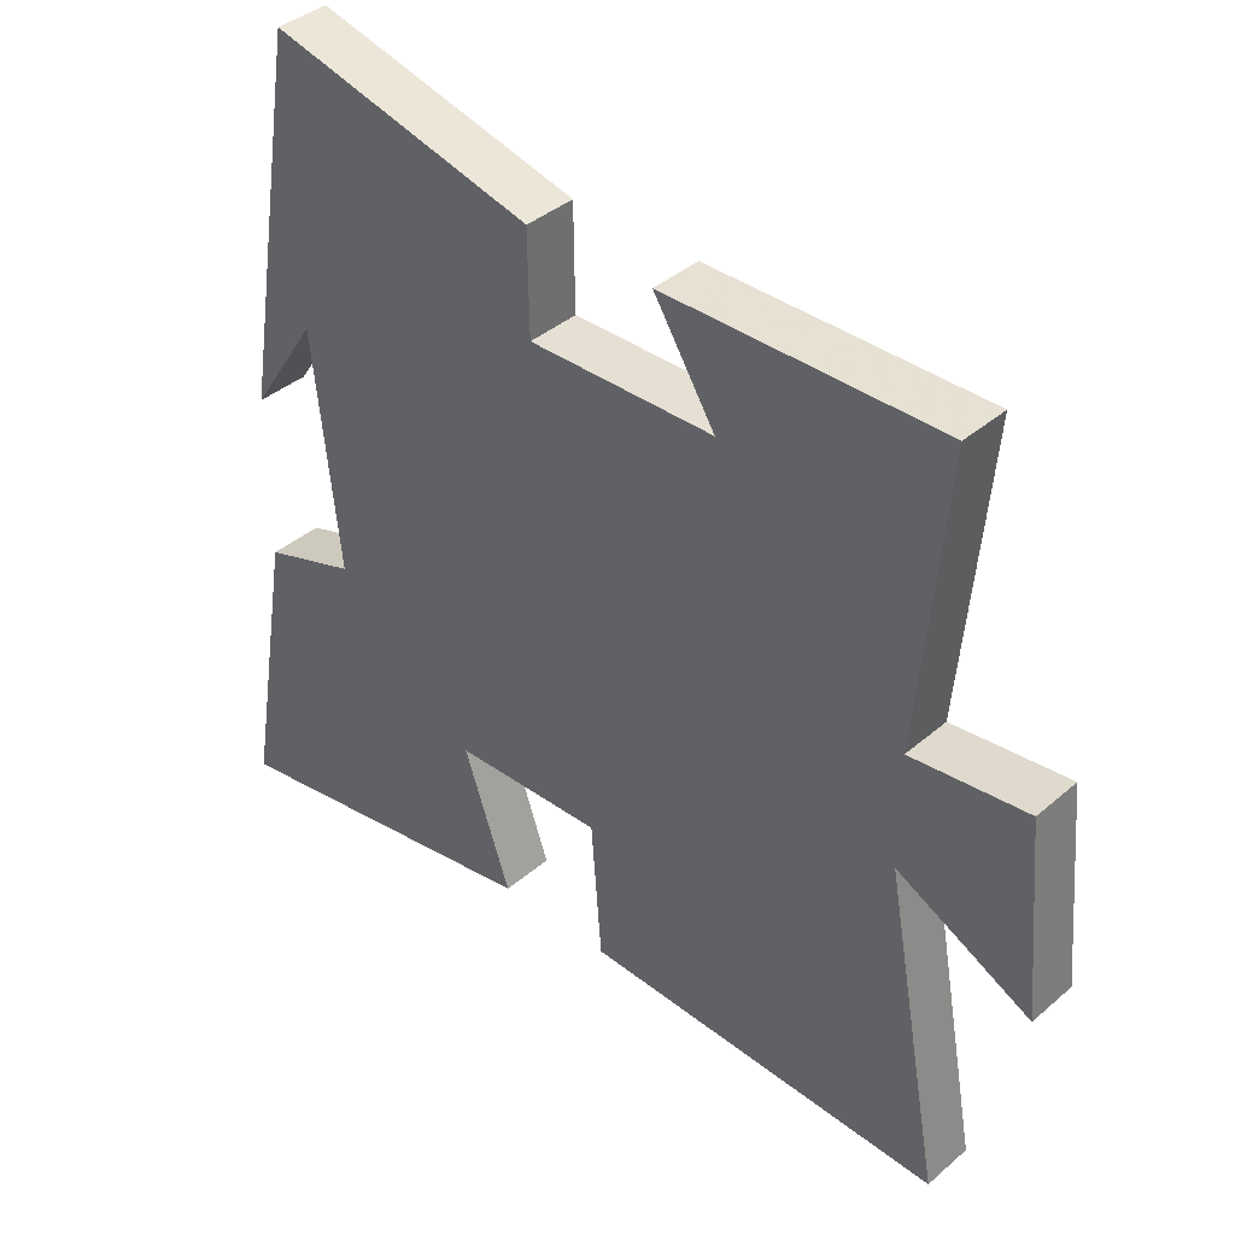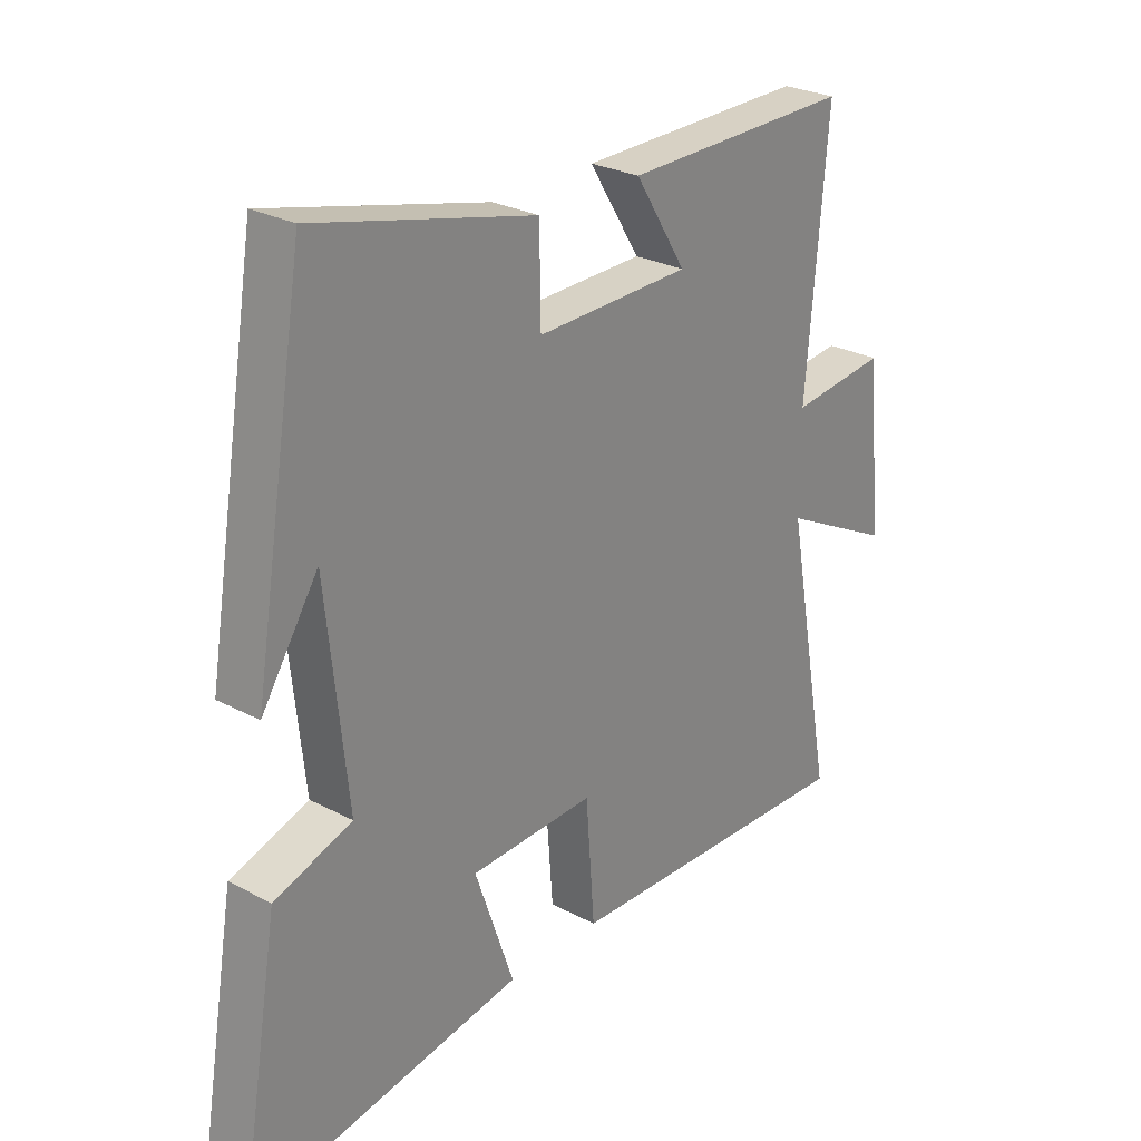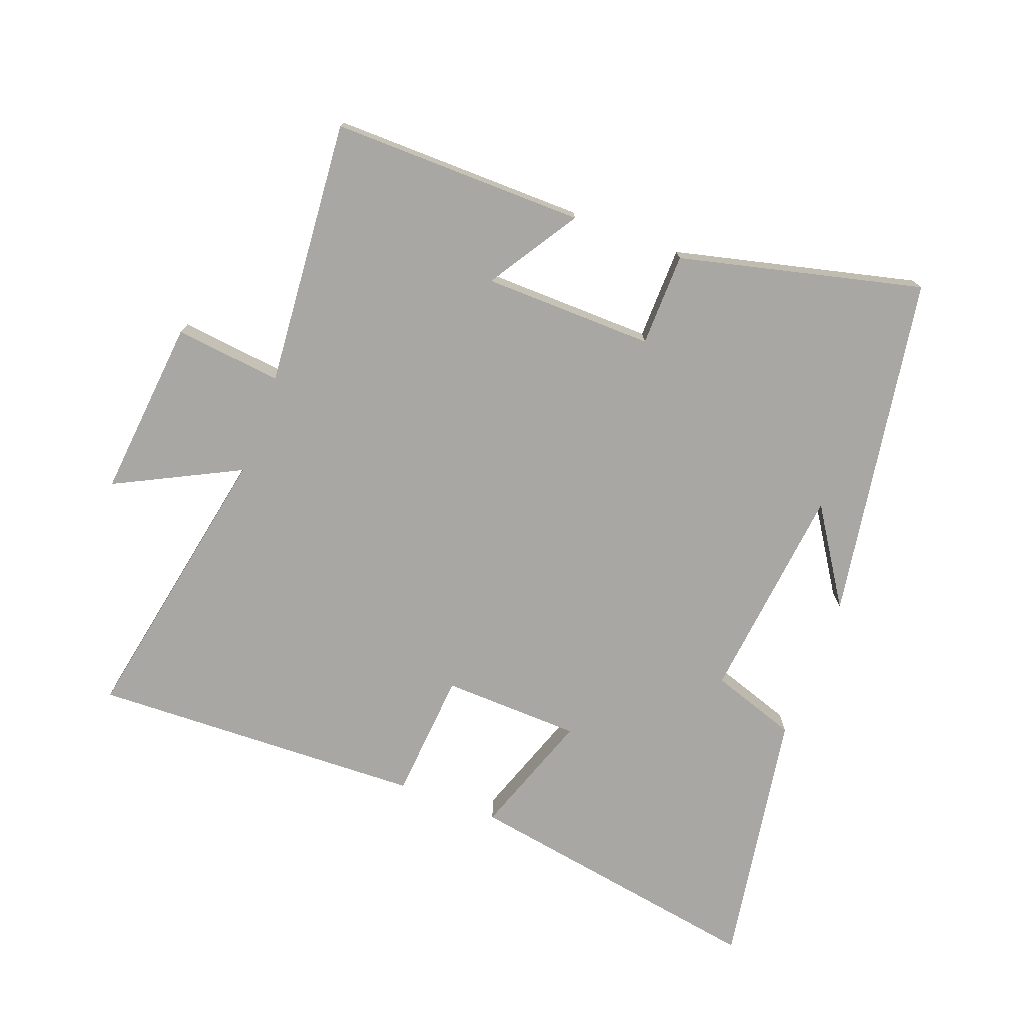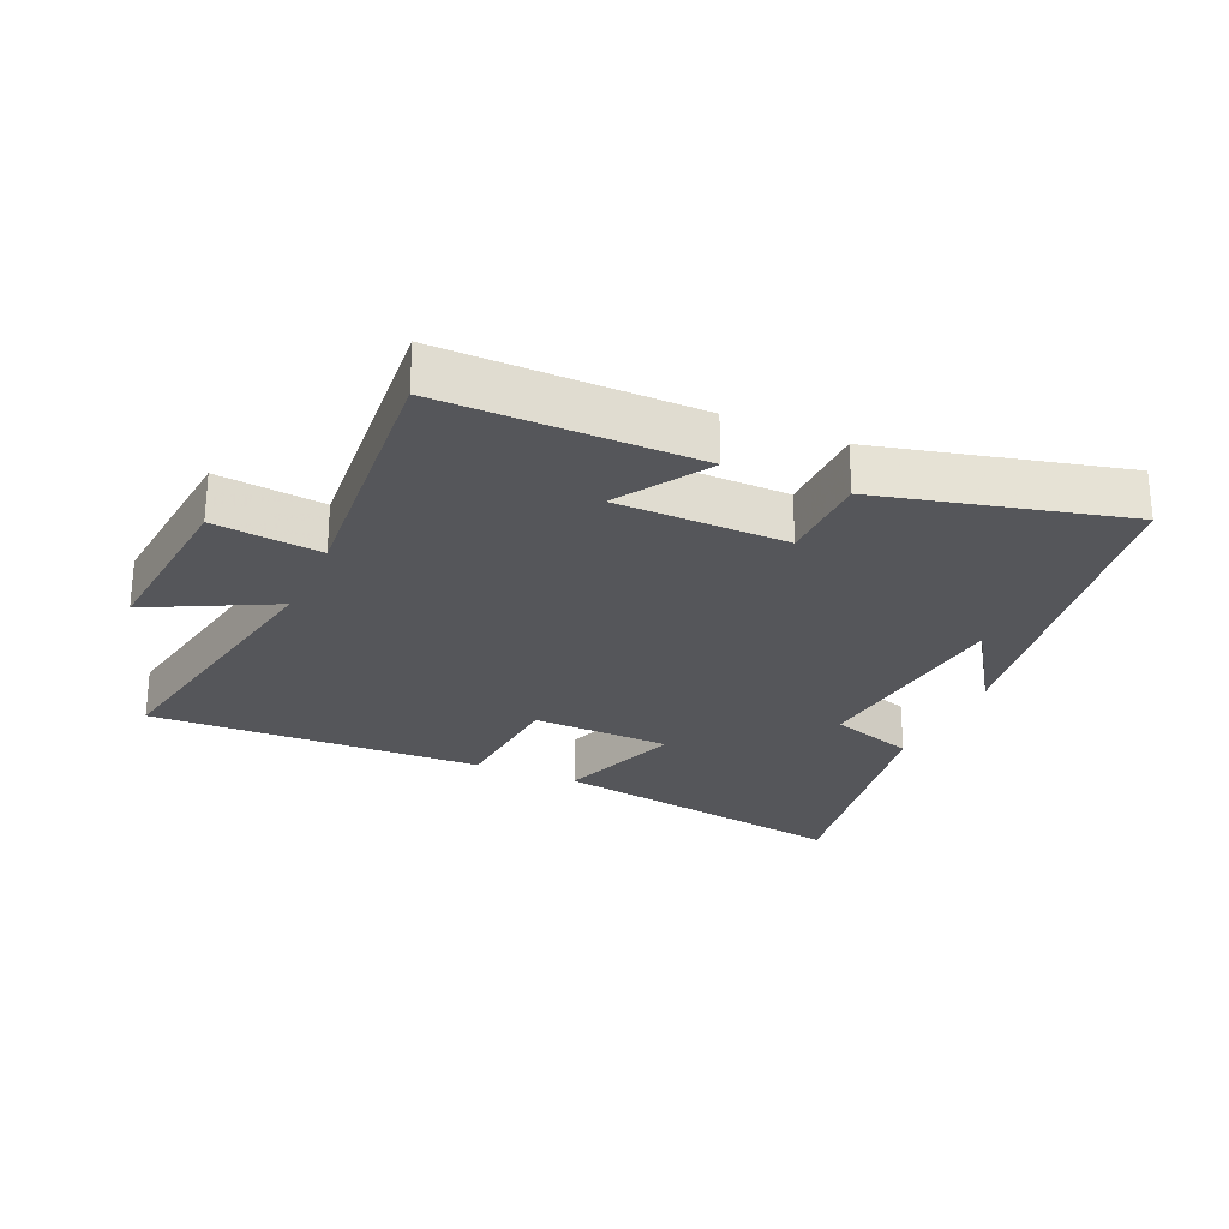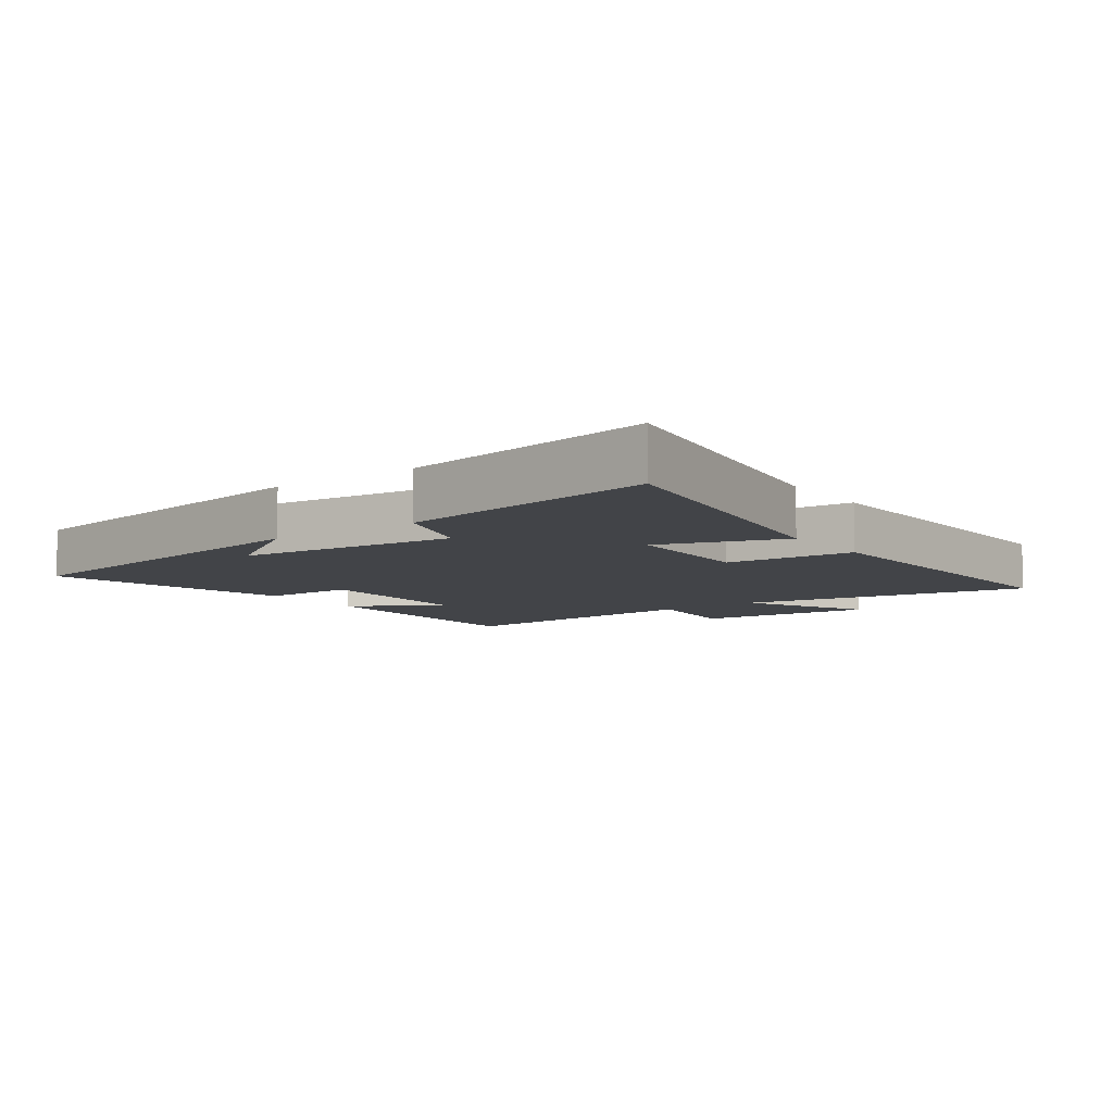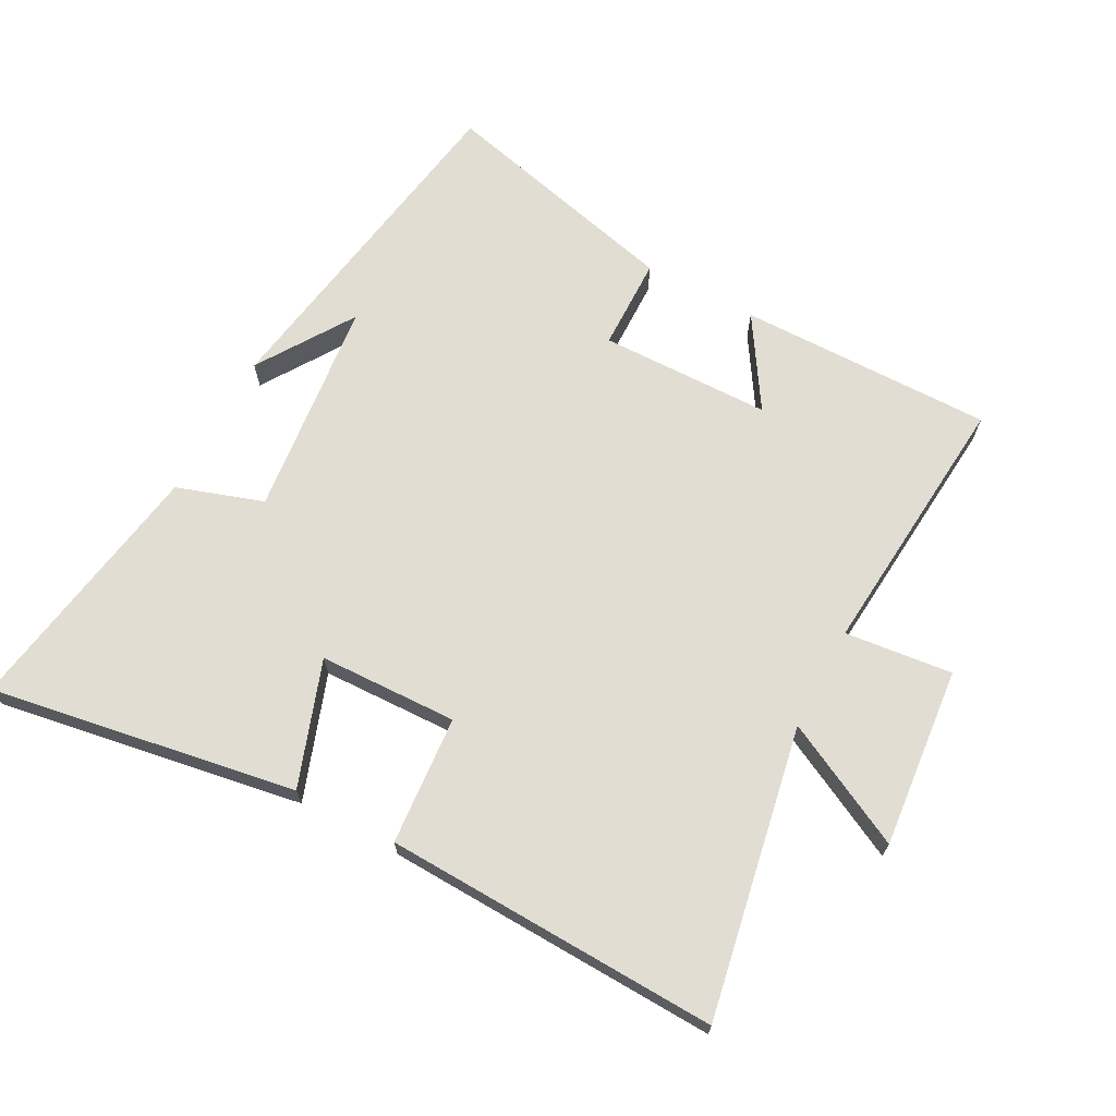
<metadata>
{"format":"obj","ext":"obj","renderer":"f3d","projection":"perspective","resolution":1024,"background":"white","views":[{"elev":39.0,"azim":-136.9,"up":"+Z"},{"elev":26.8,"azim":129.6,"up":"+Z"},{"elev":-74.8,"azim":-20.8,"up":"+Y"},{"elev":-25.8,"azim":-24.0,"up":"+Y"},{"elev":-7.9,"azim":126.0,"up":"+Y"},{"elev":68.3,"azim":-152.0,"up":"+Y"}]}
</metadata>
<code>
v 0.411 0.07 0.593
v 0.5 0.07 0.058
v 0.403 0.07 0.206
v 0.367 0.07 -0.132
v 0.5 0.07 -0.176
v 0.568 0.07 -0.578
v 0.095 0.07 -0.5
v 0.162 0.07 -0.307
v -0.052 0.07 -0.301
v -0.067 0.07 -0.5
v -0.583 0.07 -0.52
v -0.5 0.07 -0.073
v -0.692 0.07 -0.171
v -0.666 0.07 0.107
v -0.5 0.07 0.089
v -0.536 0.07 0.503
v -0.143 0.07 0.5
v -0.231 0.07 0.36
v 0.033 0.07 0.356
v 0.035 0.07 0.5
v 0.411 0 0.593
v 0.5 0 0.058
v 0.403 0 0.206
v 0.367 0 -0.132
v 0.5 0 -0.176
v 0.568 0 -0.578
v 0.095 0 -0.5
v 0.162 0 -0.307
v -0.052 0 -0.301
v -0.067 0 -0.5
v -0.583 0 -0.52
v -0.5 0 -0.073
v -0.692 0 -0.171
v -0.666 0 0.107
v -0.5 0 0.089
v -0.536 0 0.503
v -0.143 0 0.5
v -0.231 0 0.36
v 0.033 0 0.356
v 0.035 0 0.5
f 19 20 1
f 15 16 17 18
f 15 18 19
f 12 13 14 15
f 12 15 19
f 9 10 11 12
f 8 9 12 19
f 5 6 7 8
f 4 5 8
f 3 4 8 19
f 1 2 3
f 1 3 19
f 21 40 39
f 38 37 36 35
f 39 38 35
f 35 34 33 32
f 39 35 32
f 32 31 30 29
f 39 32 29 28
f 28 27 26 25
f 28 25 24
f 39 28 24 23
f 23 22 21
f 39 23 21
f 1 21 22 2
f 2 22 23 3
f 3 23 24 4
f 4 24 25 5
f 5 25 26 6
f 6 26 27 7
f 7 27 28 8
f 8 28 29 9
f 9 29 30 10
f 10 30 31 11
f 11 31 32 12
f 12 32 33 13
f 13 33 34 14
f 14 34 35 15
f 15 35 36 16
f 16 36 37 17
f 17 37 38 18
f 18 38 39 19
f 19 39 40 20
f 20 40 21 1

</code>
